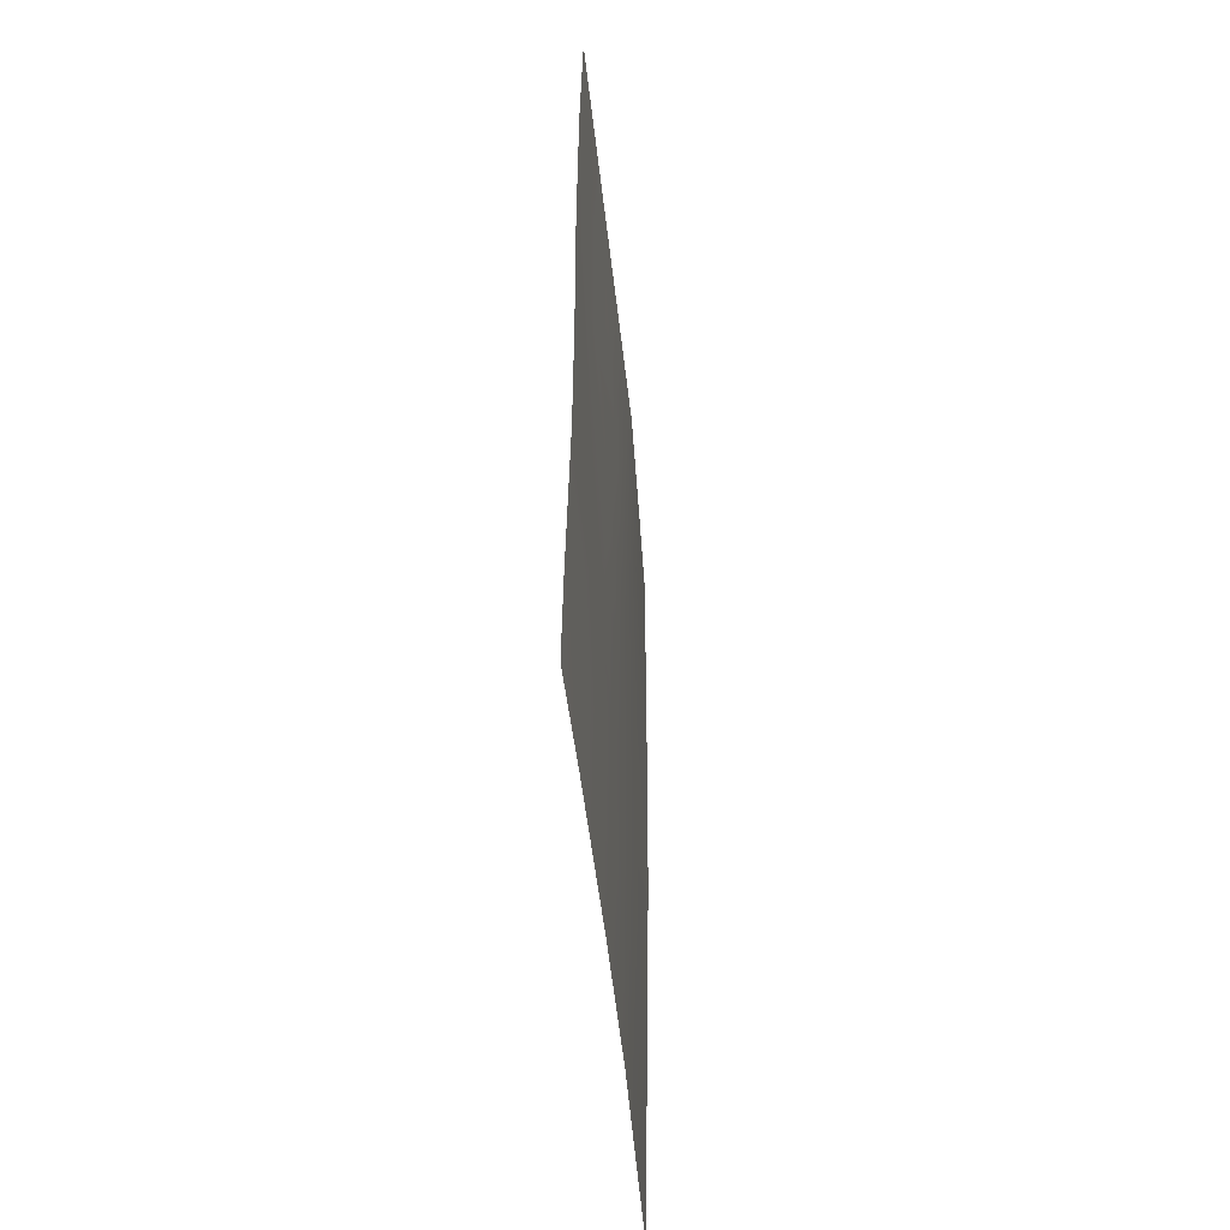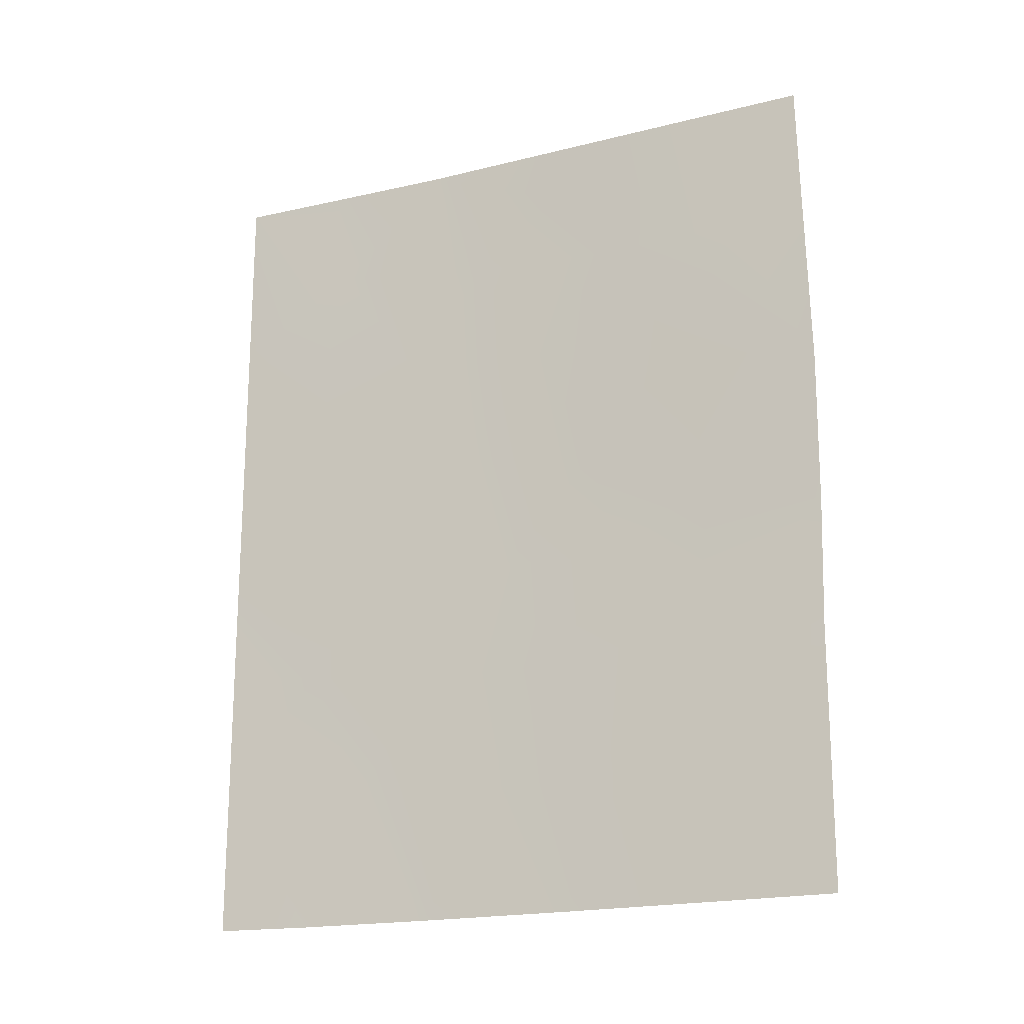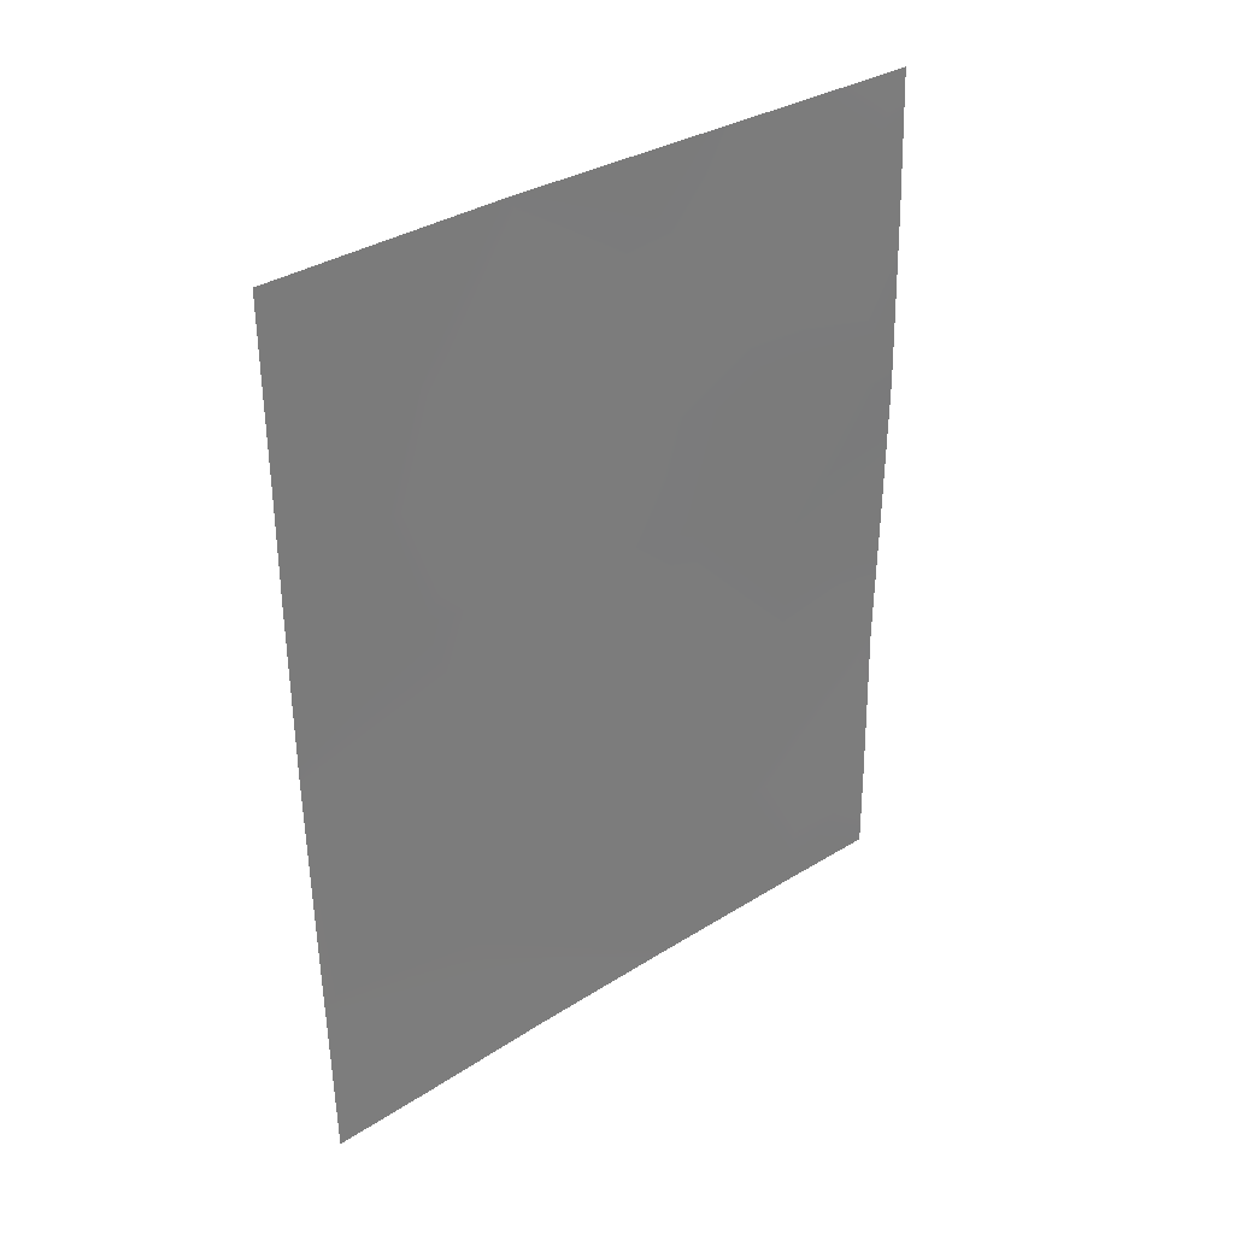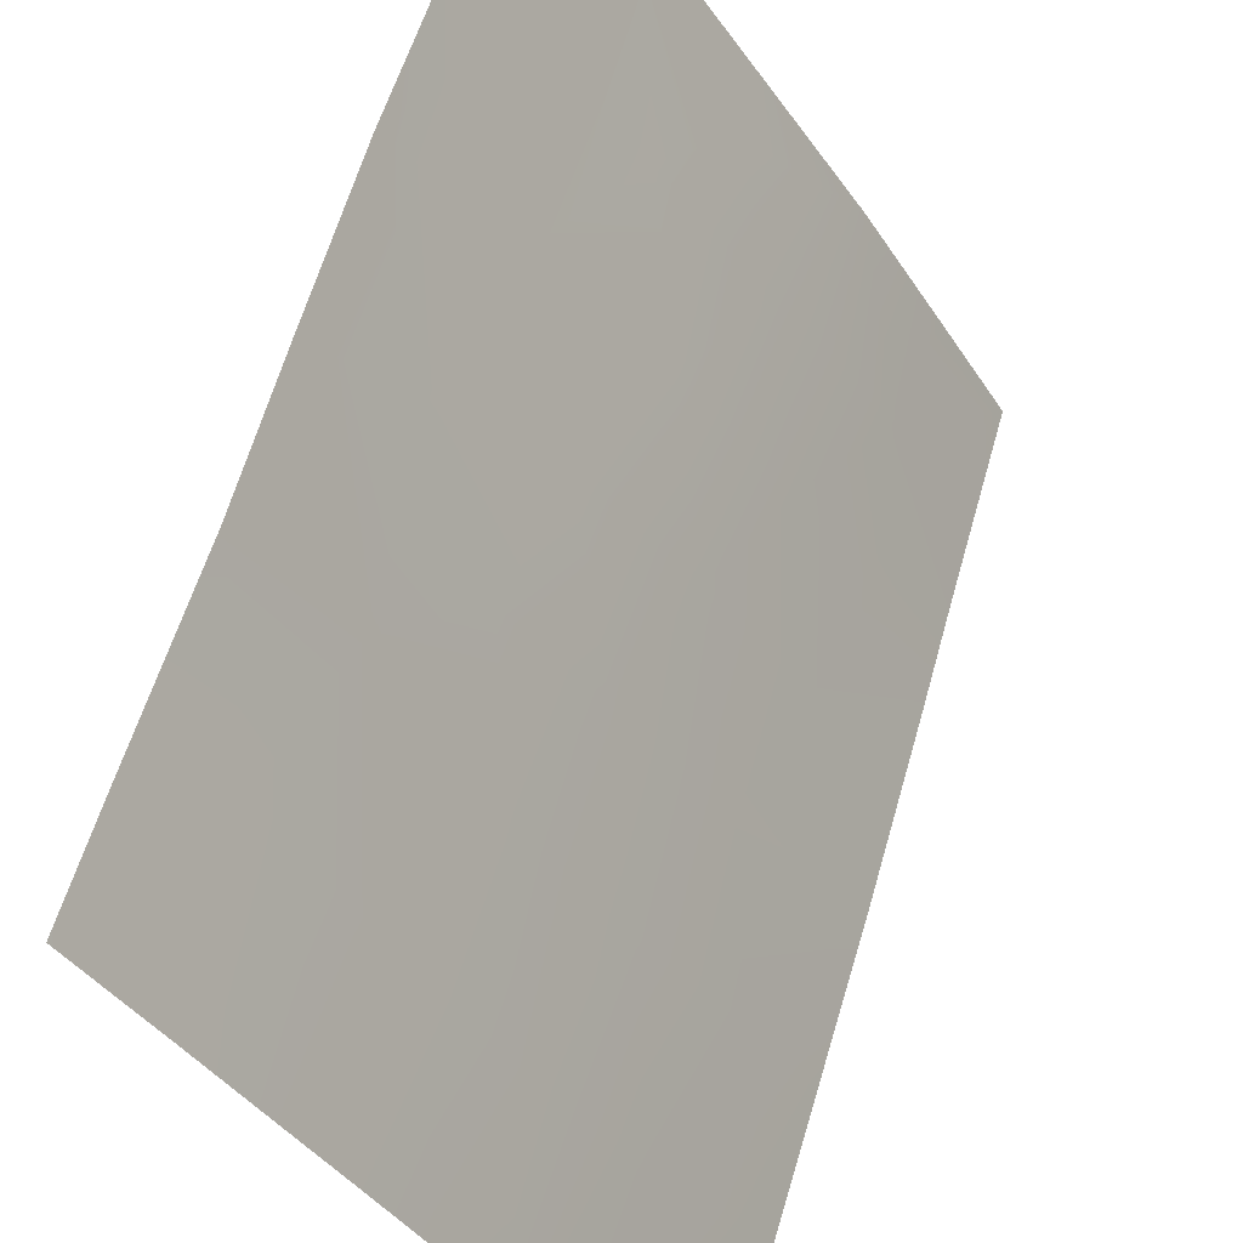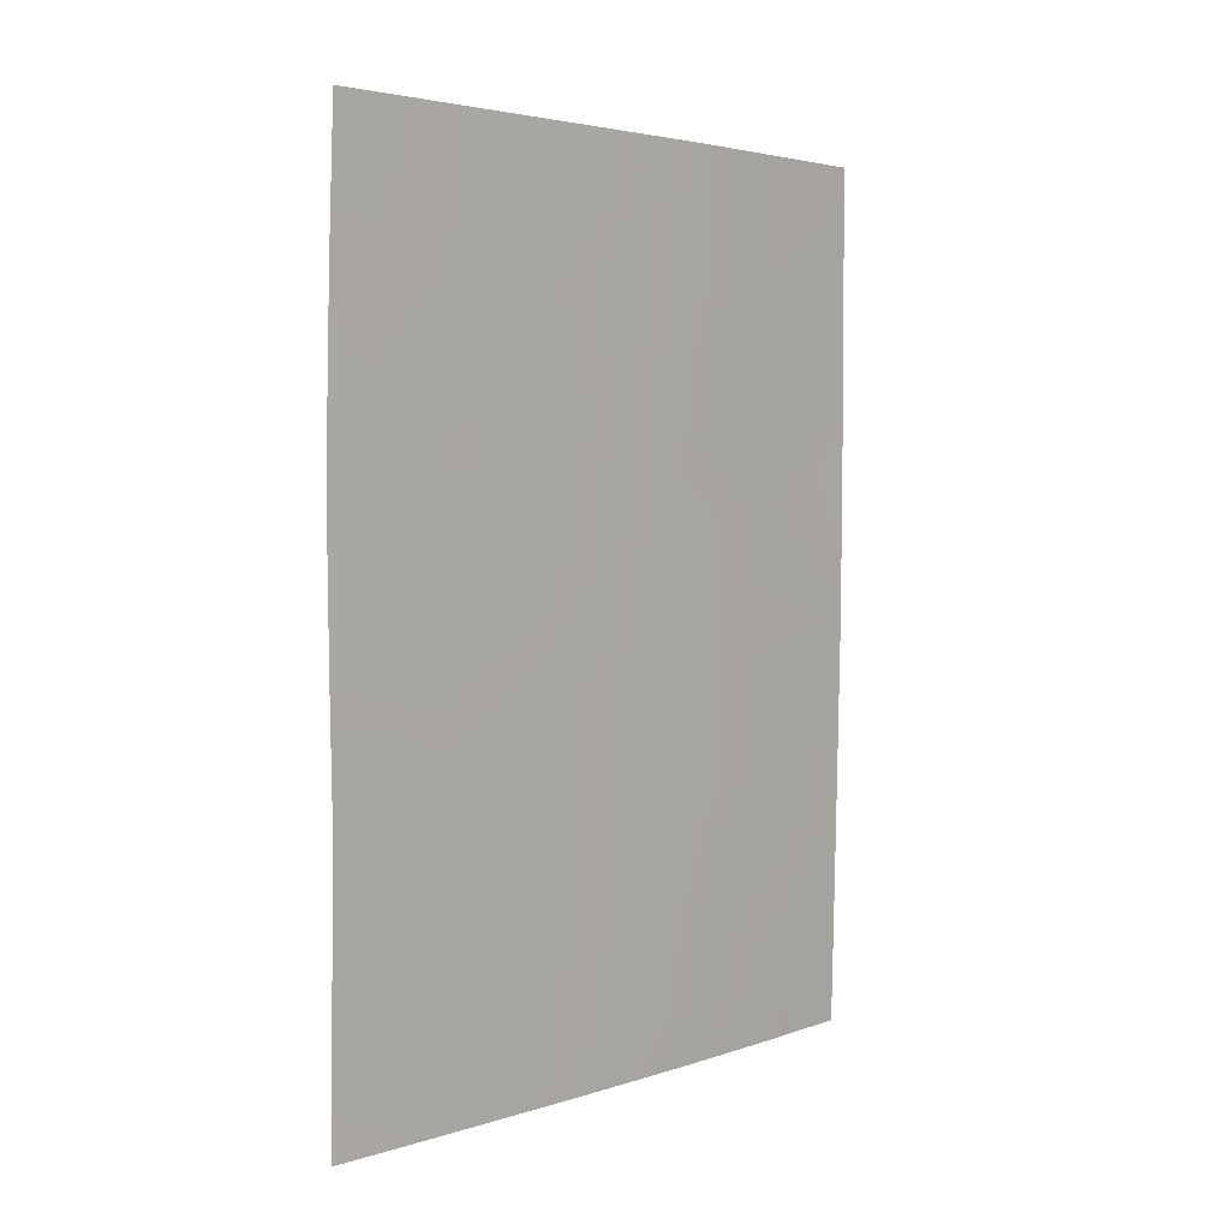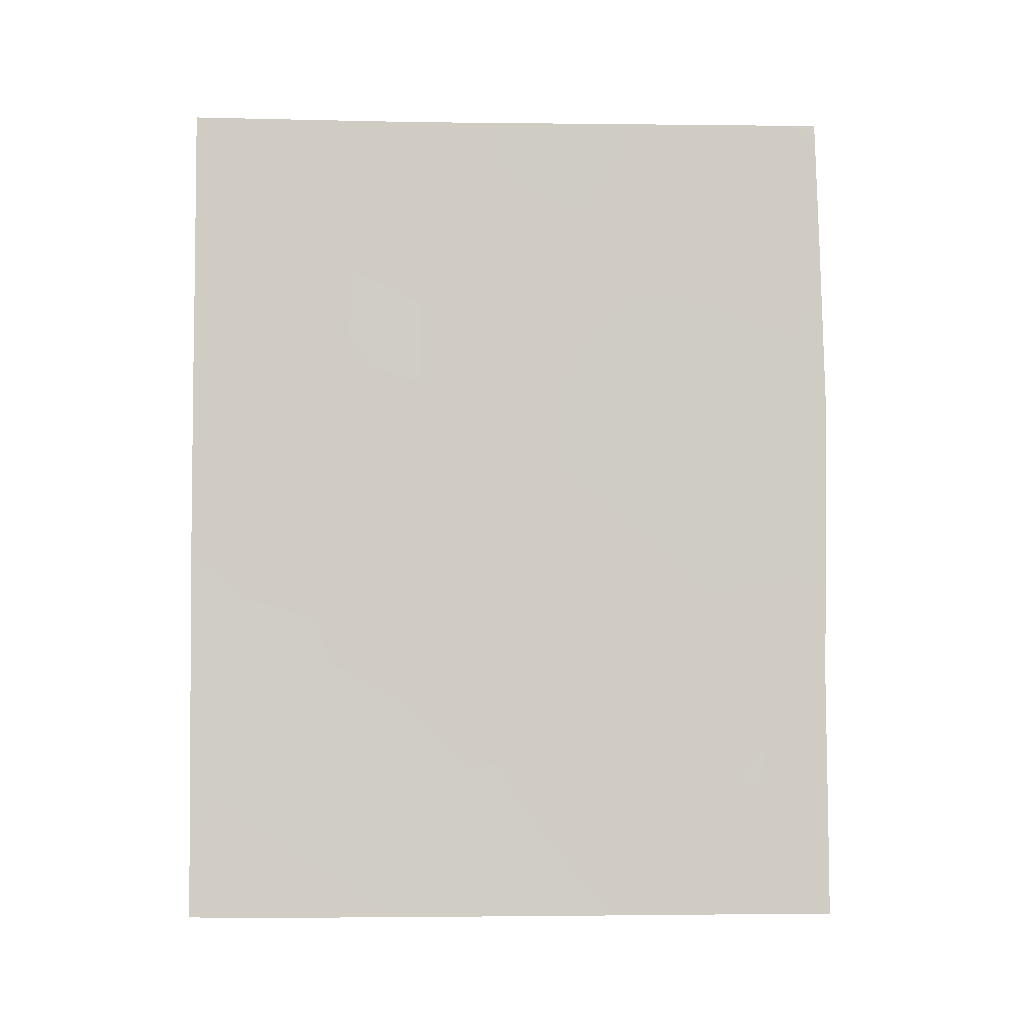
<metadata>
{"format":"obj","ext":"obj","renderer":"f3d","projection":"perspective","resolution":1024,"background":"white","views":[{"elev":-48.5,"azim":-27.1,"up":"+Y"},{"elev":-19.1,"azim":-97.8,"up":"+Y"},{"elev":33.4,"azim":-163.3,"up":"+Y"},{"elev":58.8,"azim":15.5,"up":"+Z"},{"elev":3.5,"azim":8.9,"up":"+Y"},{"elev":-4.9,"azim":-125.3,"up":"+Y"}]}
</metadata>
<code>
v 64.89 39.33 38.72
v 64.88 38 38.72
v 68.36 50 33.59
v 64.99 50 38.72
v 69.08 45.11 32.3
v 69.27 50 32.07
v 70.08 50 30.72
v 69.96 38 30.72
v 66.83 44.72 35.87
v 70.07 47.44 30.72
v 64.93 41.67 38.74
v 70.06 43.75 30.72
v 65.93 41.88 37.2
v 68.48 46.68 33.32
v 69.28 41.77 31.94
v 65.59 40.05 37.68
v 67.09 50 35.51
v 65.68 37.99 37.51
v 64.94 48.07 38.75
v 65.52 48.01 37.85
v 69.23 37.98 31.91
v 66.02 50 37.15
v 70 40.23 30.72
v 65.82 44.12 37.4
v 64.9 45.65 38.8
v 70.07 46.17 30.72
v 67.14 41.53 35.33
v 68.83 39.9 32.65
v 64.92 43.49 38.79
v 66.64 43.04 36.12
v 68.27 41.59 33.57
v 70.03 41.89 30.72
v 67.9 48.17 34.28
v 68.2 37.98 33.59
v 67.75 39.82 34.35
v 66.55 39.84 36.22
v 69.35 46.72 31.89
v 67.99 44.99 34.08
v 67.03 37.98 35.44
v 67.3 46.51 35.18
v 66.06 46.19 37
v 67.18 49.19 35.38
v 67.57 43.2 34.7
v 69.15 48.51 32.26
v 66.67 48.03 36.13
v 68.73 43.41 32.85
f 25 19 20
f 9 43 30
f 11 13 16
f 32 23 15
f 37 5 14
f 22 42 45
f 34 35 28
f 36 27 35
f 41 40 9
f 43 46 31
f 33 14 40
f 17 3 42
f 1 16 18
f 1 18 2
f 18 16 36
f 19 4 20
f 21 34 28
f 22 17 42
f 23 8 21
f 21 28 23
f 25 41 24
f 10 26 37
f 26 12 5
f 13 29 24
f 29 25 24
f 13 11 29
f 27 13 30
f 1 11 16
f 12 32 15
f 34 39 35
f 31 35 27
f 13 36 16
f 13 27 36
f 4 22 20
f 37 26 5
f 10 37 44
f 14 5 38
f 43 38 46
f 38 5 46
f 39 36 35
f 36 39 18
f 41 45 40
f 9 38 43
f 40 38 9
f 27 30 43
f 31 46 15
f 44 14 33
f 40 14 38
f 25 20 41
f 41 9 24
f 20 22 45
f 24 30 13
f 24 9 30
f 41 20 45
f 31 15 28
f 5 12 46
f 42 3 33
f 37 14 44
f 3 6 44
f 27 43 31
f 7 10 44
f 15 23 28
f 31 28 35
f 3 44 33
f 45 33 40
f 46 12 15
f 45 42 33
f 7 44 6

</code>
